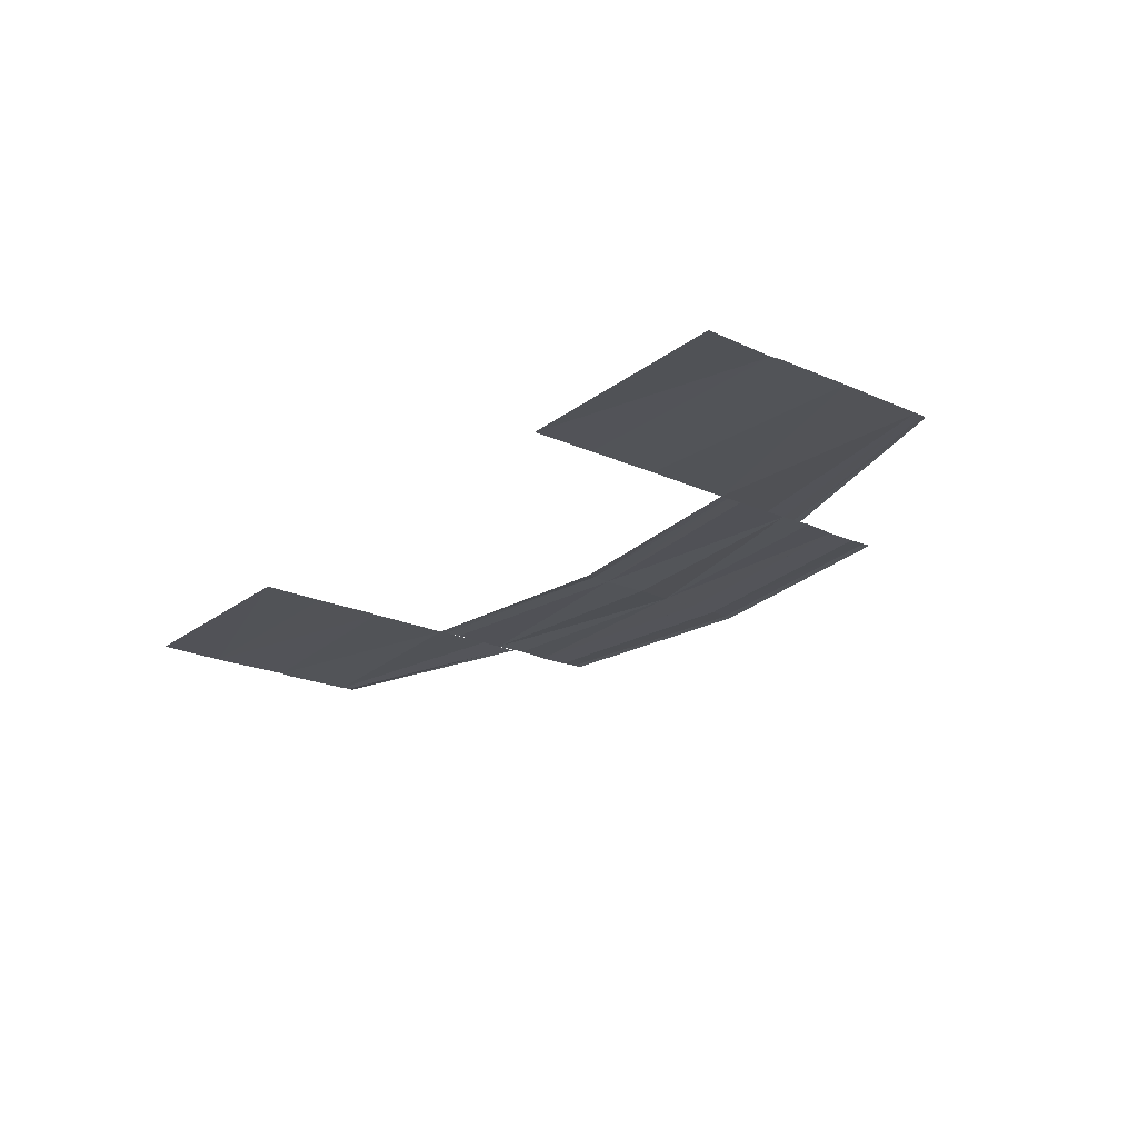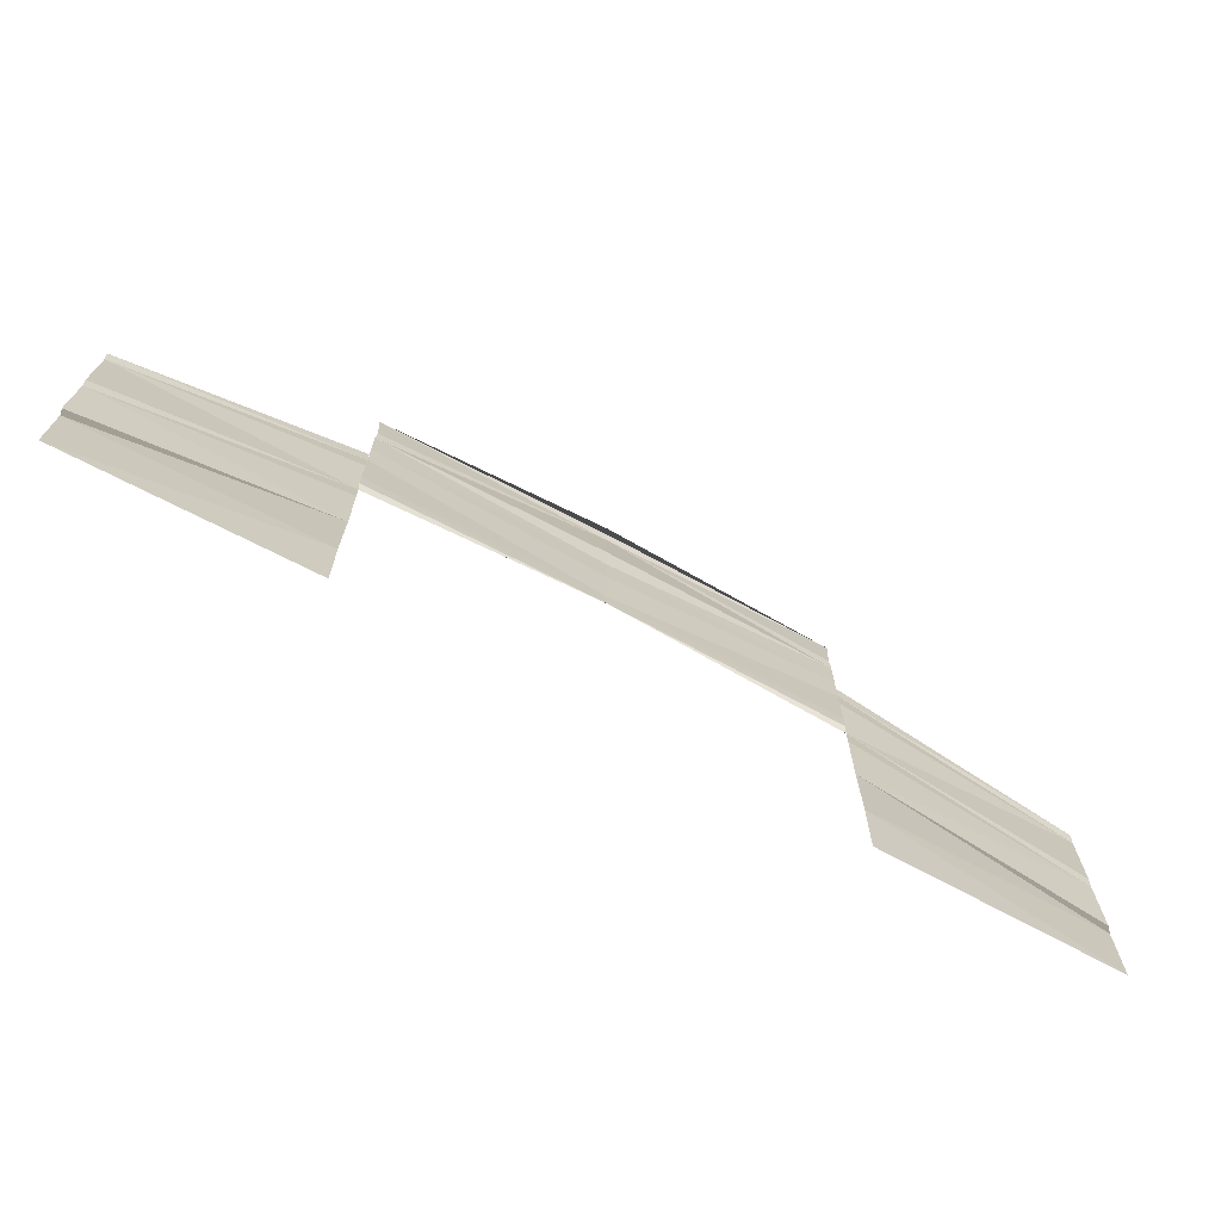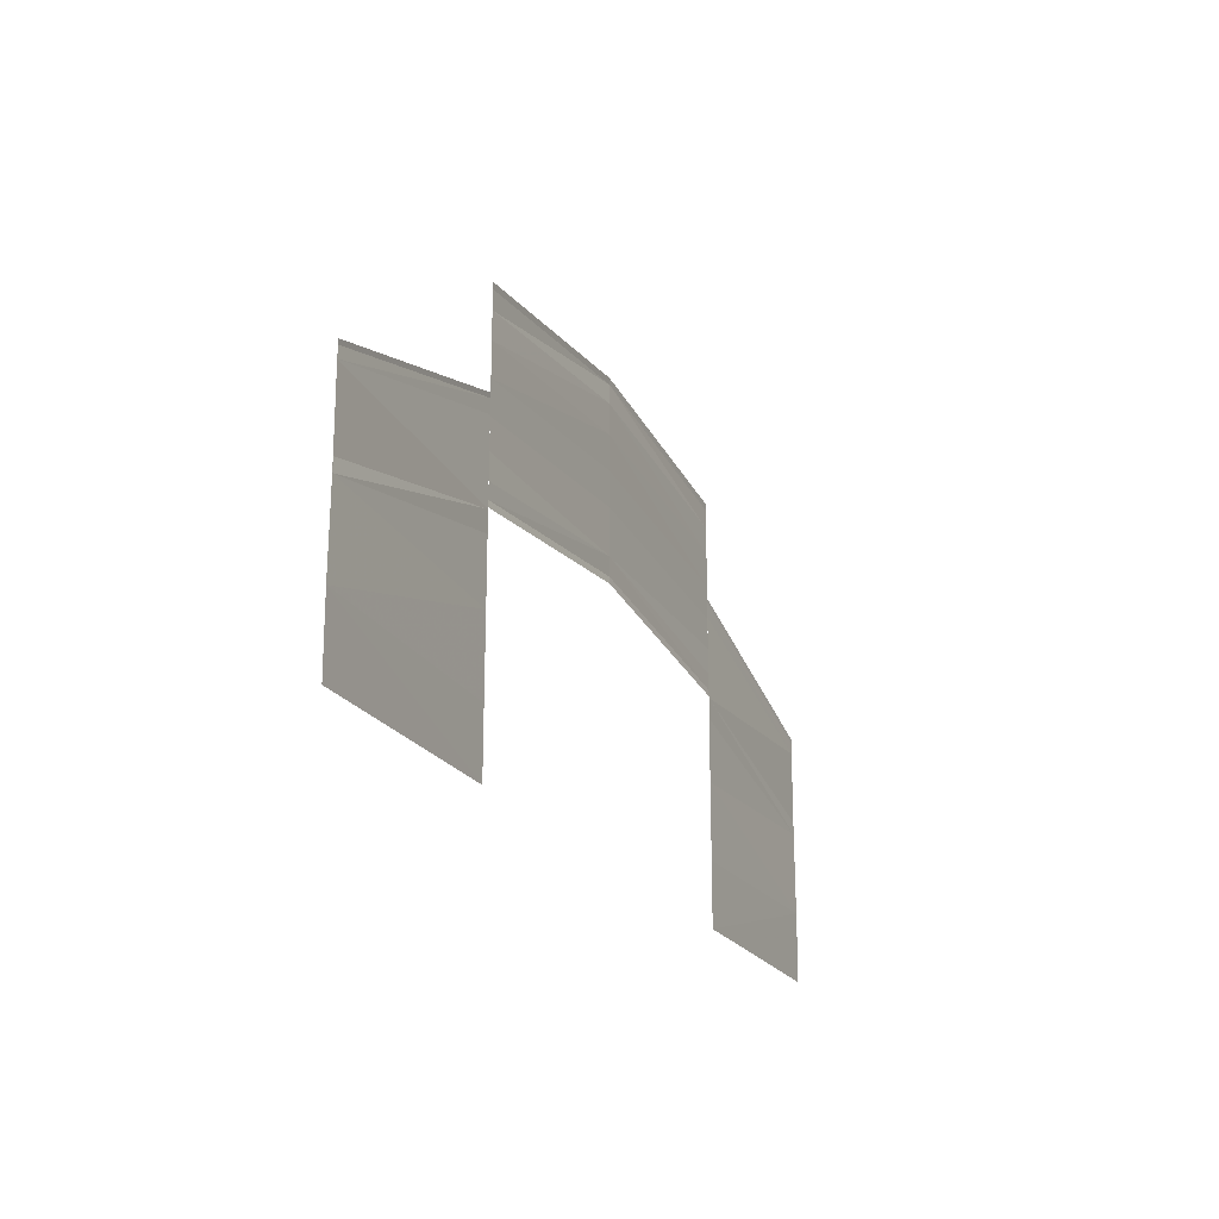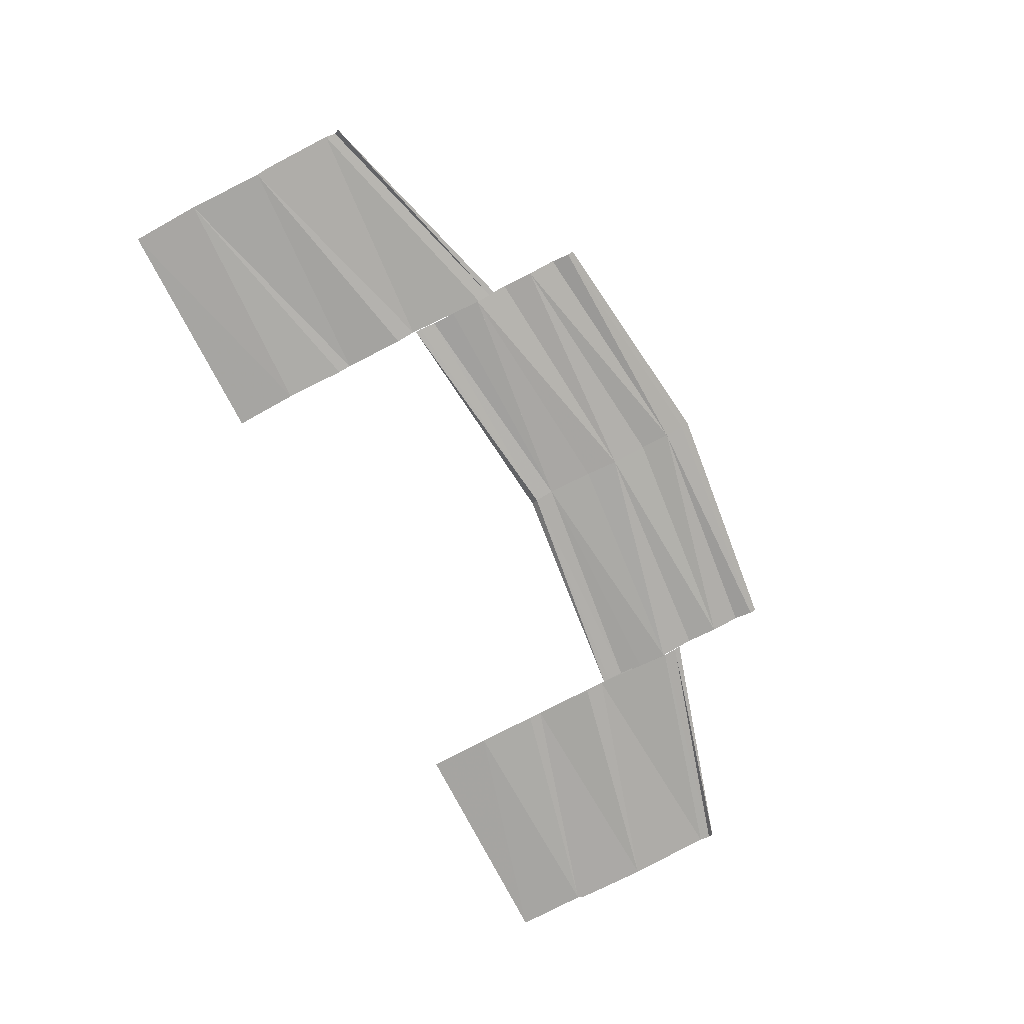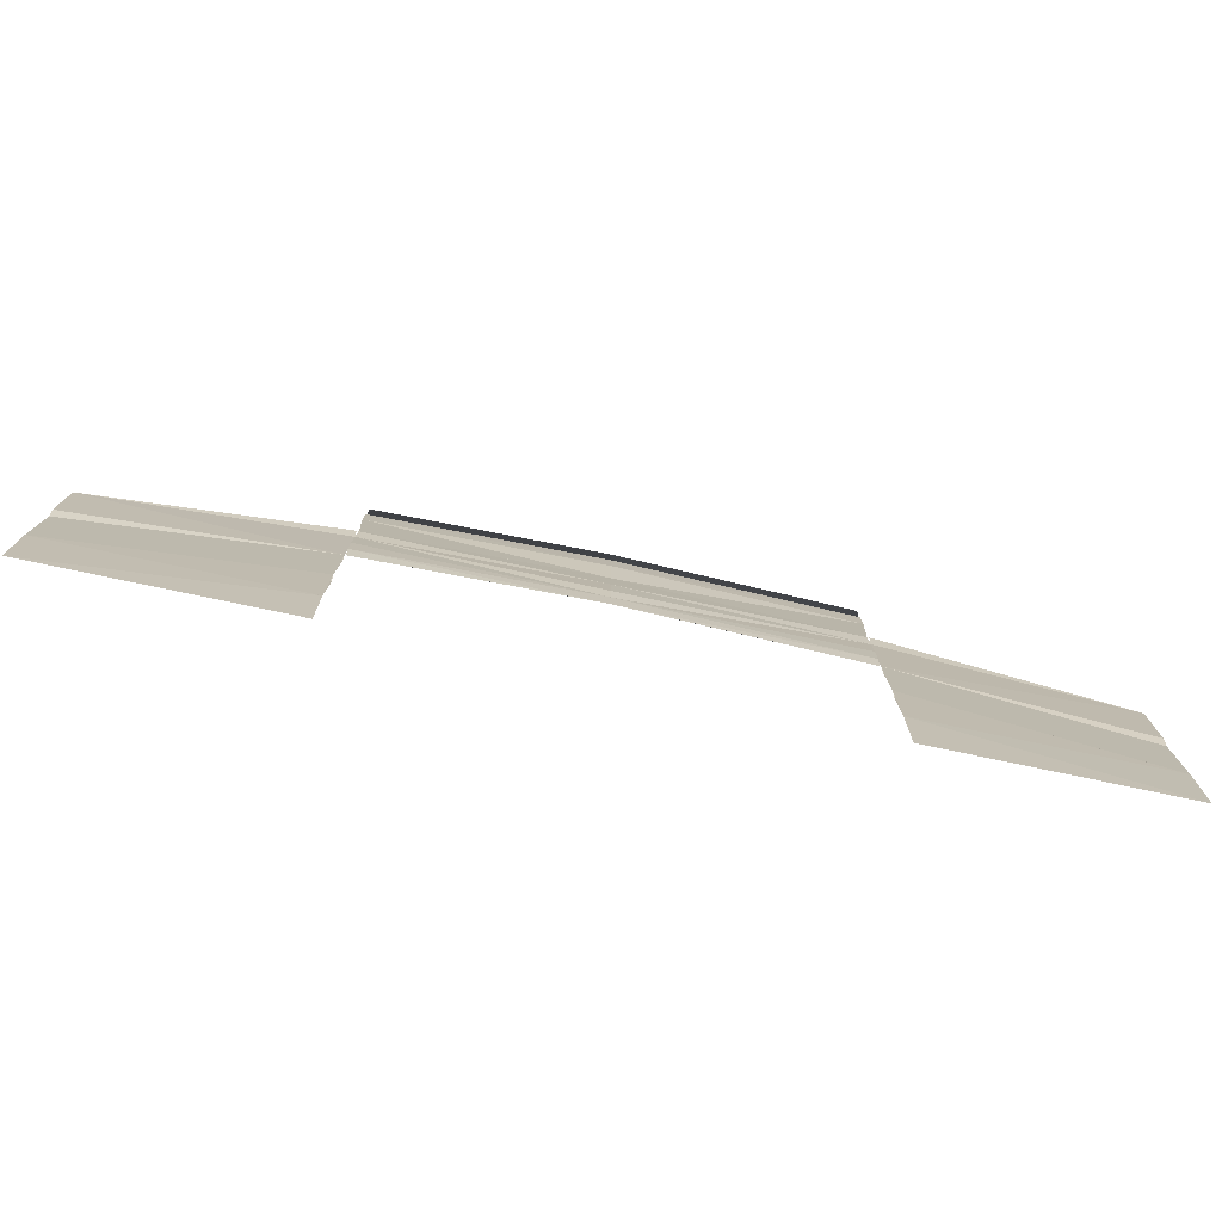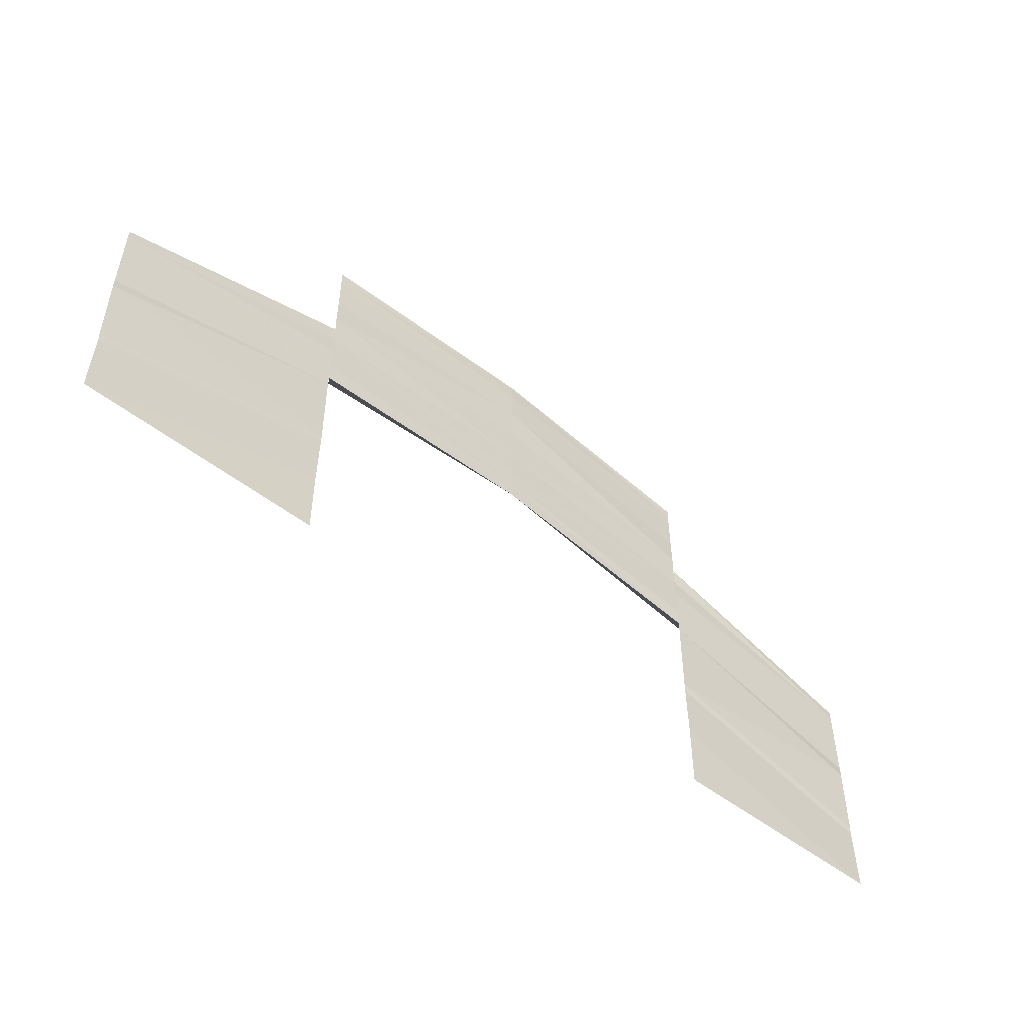
<metadata>
{"format":"obj","ext":"obj","renderer":"f3d","projection":"perspective","resolution":1024,"background":"white","views":[{"elev":-22.1,"azim":-127.9,"up":"+Y"},{"elev":-69.6,"azim":-28.2,"up":"+Z"},{"elev":-21.9,"azim":113.5,"up":"+Z"},{"elev":-75.6,"azim":-62.6,"up":"+Y"},{"elev":-76.7,"azim":-12.2,"up":"+Z"},{"elev":-52.1,"azim":-40.6,"up":"+Z"}]}
</metadata>
<code>
o 10197
v 2214 1883 7.201
v 2214 1883 7.204
v 2214 1883 7.201
v 2214 1883 7.203
v 2214 1883 7.201
v 2214 1883 7.207
v 2214 1883 7.204
v 2214 1883 7.207
v 2214 1883 7.204
v 2214 1883 7.203
v 2214 1883 7.206
v 2214 1883 7.204
v 2214 1883 7.207
v 2214 1883 7.204
v 2214 1883 7.207
v 2214 1883 7.21
v 2214 1883 7.208
v 2214 1883 7.211
v 2214 1883 7.21
v 2214 1883 7.207
v 2214 1883 7.207
v 2214 1883 7.207
v 2214 1883 7.209
v 2214 1883 7.207
v 2214 1883 7.21
v 2214 1883 7.201
v 2214 1883 7.203
v 2214 1883 7.201
v 2214 1883 7.204
v 2214 1883 7.201
v 2214 1883 7.211
v 2214 1883 7.214
v 2214 1883 7.211
v 2214 1883 7.214
v 2214 1883 7.211
v 2214 1883 7.214
v 2214 1883 7.211
v 2214 1883 7.21
v 2214 1883 7.213
v 2214 1883 7.211
v 2214 1883 7.214
v 2214 1883 7.211
v 2214 1883 7.214
v 2214 1883 7.214
v 2214 1883 7.211
v 2214 1883 7.211
v 2214 1883 7.214
v 2214 1883 7.211
v 2214 1883 7.214
v 2214 1883 7.212
v 2214 1883 7.211
v 2214 1883 7.212
v 2214 1883 7.211
v 2214 1883 7.21
v 2214 1883 7.214
v 2214 1883 7.213
v 2214 1883 7.21
v 2214 1883 7.21
v 2214 1883 7.211
v 2214 1883 7.214
v 2214 1883 7.213
v 2214 1883 7.216
v 2214 1883 7.215
v 2214 1883 7.216
v 2214 1883 7.216
v 2214 1883 7.217
v 2214 1883 7.219
v 2214 1883 7.218
v 2214 1883 7.219
v 2214 1883 7.218
v 2214 1883 7.219
v 2214 1883 7.22
v 2214 1883 7.219
v 2214 1883 7.22
v 2214 1883 7.211
v 2214 1883 7.212
v 2214 1883 7.21
v 2214 1883 7.21
v 2214 1883 7.211
v 2214 1883 7.212
v 2214 1883 7.21
v 2214 1883 7.212
v 2214 1883 7.211
v 2214 1883 7.219
v 2214 1883 7.22
v 2214 1883 7.218
v 2214 1883 7.219
v 2214 1883 7.218
v 2214 1883 7.219
v 2214 1883 7.218
v 2214 1883 7.216
v 2214 1883 7.217
v 2214 1883 7.216
v 2214 1883 7.216
v 2214 1883 7.215
v 2214 1883 7.214
v 2214 1883 7.214
v 2214 1883 7.214
v 2214 1883 7.213
v 2214 1883 7.212
v 2214 1883 7.214
v 2214 1883 7.212
v 2214 1883 7.214
v 2214 1883 7.215
v 2214 1883 7.216
v 2214 1883 7.215
v 2214 1883 7.217
v 2214 1883 7.216
v 2214 1883 7.218
v 2214 1883 7.219
v 2214 1883 7.218
v 2214 1883 7.219
v 2214 1883 7.218
v 2214 1883 7.219
v 2214 1883 7.22
v 2214 1883 7.219
v 2214 1883 7.214
v 2214 1883 7.214
v 2214 1883 7.215
v 2214 1883 7.214
v 2214 1883 7.216
v 2214 1883 7.214
v 2214 1883 7.217
v 2214 1883 7.216
v 2214 1883 7.217
v 2214 1883 7.218
v 2214 1883 7.219
v 2214 1883 7.219
v 2214 1883 7.22
v 2214 1883 7.219
v 2214 1883 7.218
v 2214 1883 7.219
v 2214 1883 7.211
v 2214 1883 7.214
v 2214 1883 7.212
v 2214 1883 7.211
v 2214 1883 7.21
v 2214 1883 7.21
v 2214 1883 7.212
v 2214 1883 7.212
v 2214 1883 7.212
v 2214 1883 7.211
v 2214 1883 7.212
v 2214 1883 7.21
v 2214 1883 7.211
v 2214 1883 7.212
v 2214 1883 7.211
v 2214 1883 7.21
v 2214 1883 7.211
v 2214 1883 7.214
v 2214 1883 7.211
v 2214 1883 7.214
v 2214 1883 7.211
v 2214 1883 7.214
v 2214 1883 7.211
v 2214 1883 7.214
v 2214 1883 7.214
v 2214 1883 7.213
v 2214 1883 7.21
v 2214 1883 7.211
v 2214 1883 7.214
v 2214 1883 7.211
v 2214 1883 7.211
v 2214 1883 7.214
v 2214 1883 7.214
v 2214 1883 7.214
v 2214 1883 7.214
v 2214 1883 7.207
v 2214 1883 7.209
v 2214 1883 7.207
v 2214 1883 7.21
v 2214 1883 7.211
v 2214 1883 7.208
v 2214 1883 7.21
v 2214 1883 7.207
v 2214 1883 7.21
v 2214 1883 7.207
v 2214 1883 7.204
v 2214 1883 7.206
v 2214 1883 7.203
v 2214 1883 7.204
v 2214 1883 7.207
v 2214 1883 7.207
v 2214 1883 7.207
v 2214 1883 7.204
v 2214 1883 7.207
v 2214 1883 7.204
v 2214 1883 7.201
v 2214 1883 7.201
v 2214 1883 7.203
v 2214 1883 7.204
v 2214 1883 7.204
v 2214 1883 7.201
v 2214 1883 7.203
v 2214 1883 7.201
v 2214 1883 7.203
f 1 2 3
f 2 4 5
f 2 6 7
f 6 8 7
f 9 6 10
f 10 11 12
f 11 13 14
f 8 15 14
f 8 16 17
f 16 18 17
f 18 19 20
f 21 16 22
f 22 23 24
f 23 25 20
f 26 27 28
f 27 29 30
f 31 32 33
f 32 34 35
f 36 34 35
f 37 36 33
f 37 36 38
f 38 39 40
f 39 41 42
f 43 44 42
f 45 43 40
f 45 43 46
f 43 47 48
f 49 50 51
f 52 50 51
f 52 53 54
f 55 50 56
f 57 52 58
f 57 52 59
f 60 55 61
f 60 55 62
f 55 63 64
f 65 63 64
f 66 65 62
f 66 65 67
f 65 68 69
f 70 68 69
f 71 70 67
f 71 70 72
f 70 73 74
f 75 76 77
f 78 79 77
f 79 80 81
f 76 80 81
f 76 49 82
f 83 76 82
f 84 85 86
f 85 87 88
f 89 87 88
f 90 89 86
f 90 89 91
f 89 92 93
f 94 92 93
f 95 94 91
f 95 94 96
f 94 97 98
f 99 97 98
f 100 99 96
f 101 97 102
f 101 103 104
f 103 105 106
f 107 105 106
f 108 107 104
f 108 107 109
f 107 110 111
f 112 110 111
f 113 112 109
f 113 112 114
f 112 115 116
f 100 117 118
f 119 117 120
f 121 119 122
f 121 119 123
f 119 124 125
f 126 124 125
f 127 126 123
f 127 126 128
f 129 130 128
f 126 131 132
f 130 131 132
f 100 133 134
f 100 133 135
f 136 137 135
f 133 138 139
f 137 138 139
f 134 140 141
f 140 142 143
f 144 145 143
f 146 144 141
f 146 144 147
f 144 148 149
f 150 151 152
f 151 153 154
f 155 153 154
f 156 155 152
f 157 155 158
f 155 159 158
f 159 160 161
f 162 160 161
f 162 163 164
f 165 162 166
f 165 162 167
f 159 168 169
f 168 170 169
f 171 168 172
f 172 173 174
f 173 175 176
f 170 177 176
f 170 178 179
f 178 180 179
f 180 181 182
f 183 178 184
f 184 185 186
f 185 187 182
f 188 189 187
f 190 188 191
f 192 193 194
f 193 195 196

</code>
